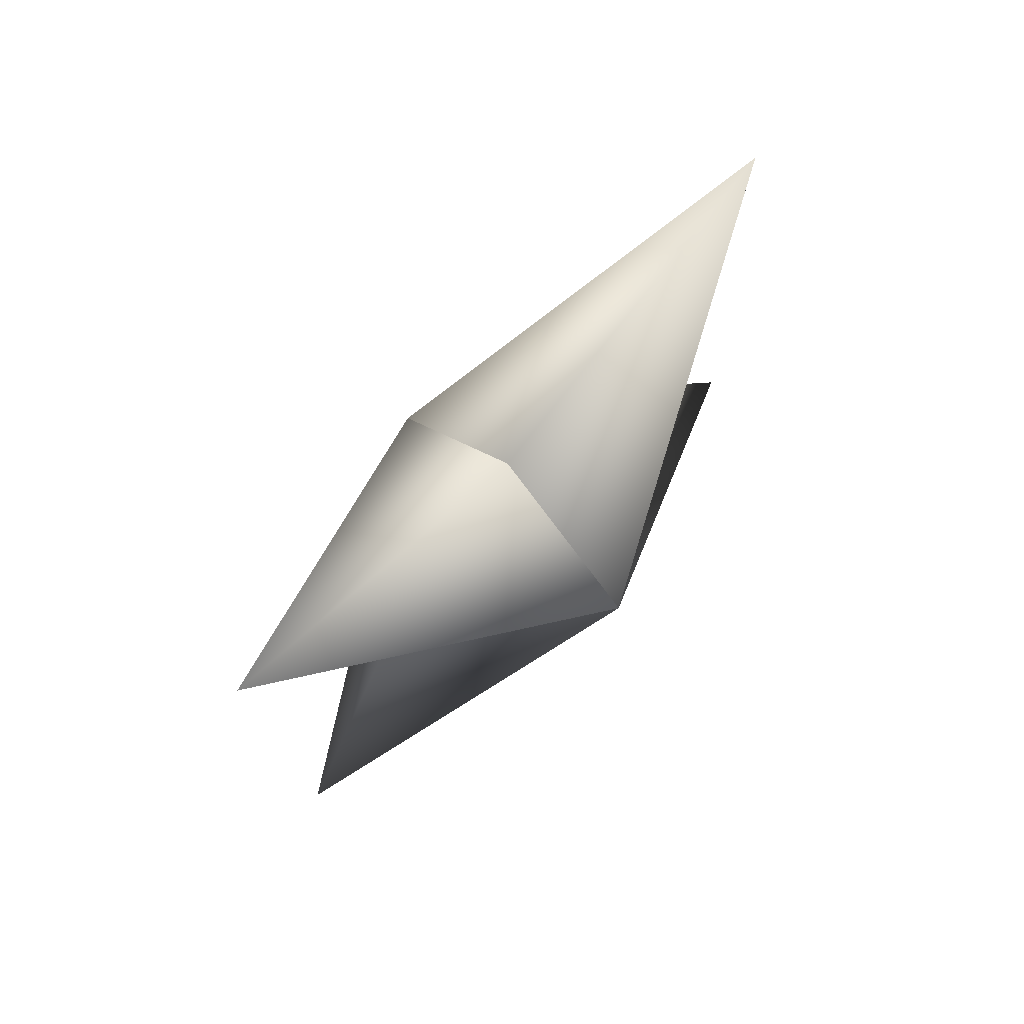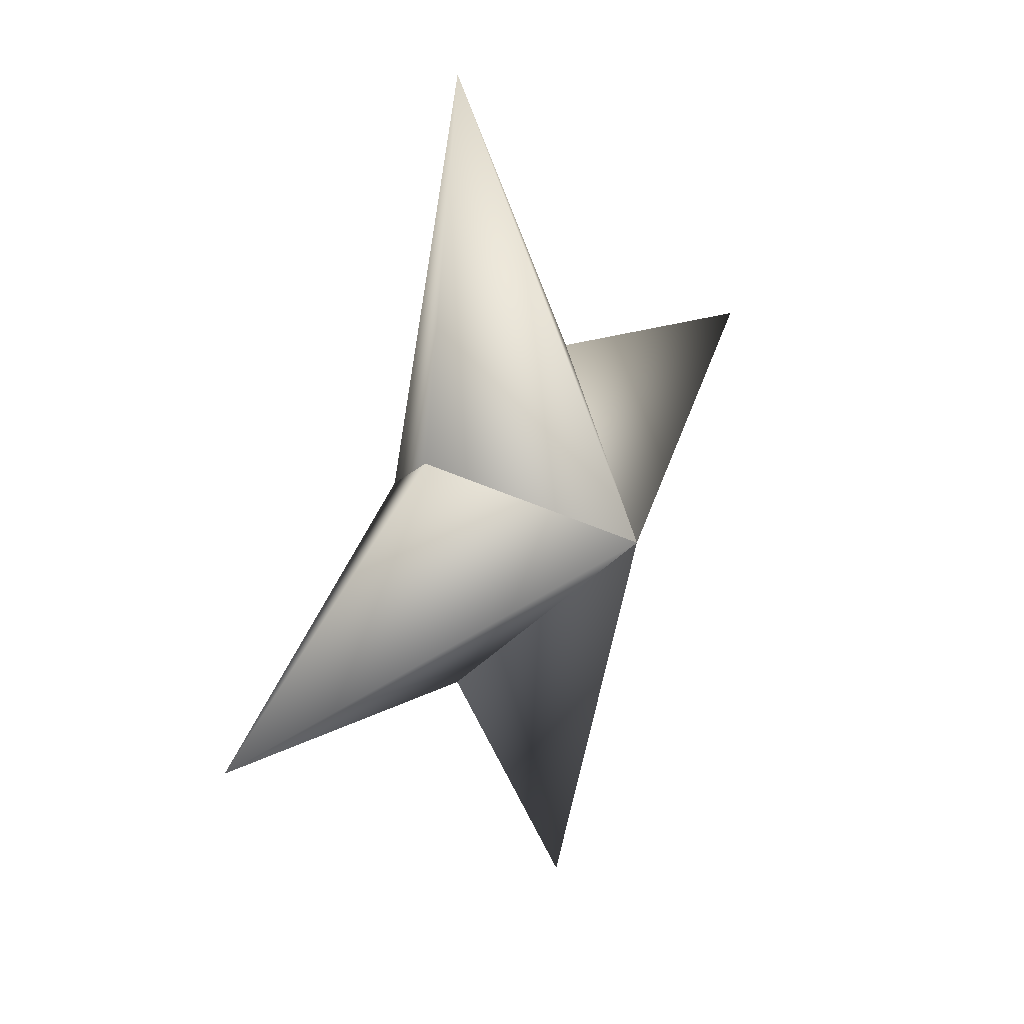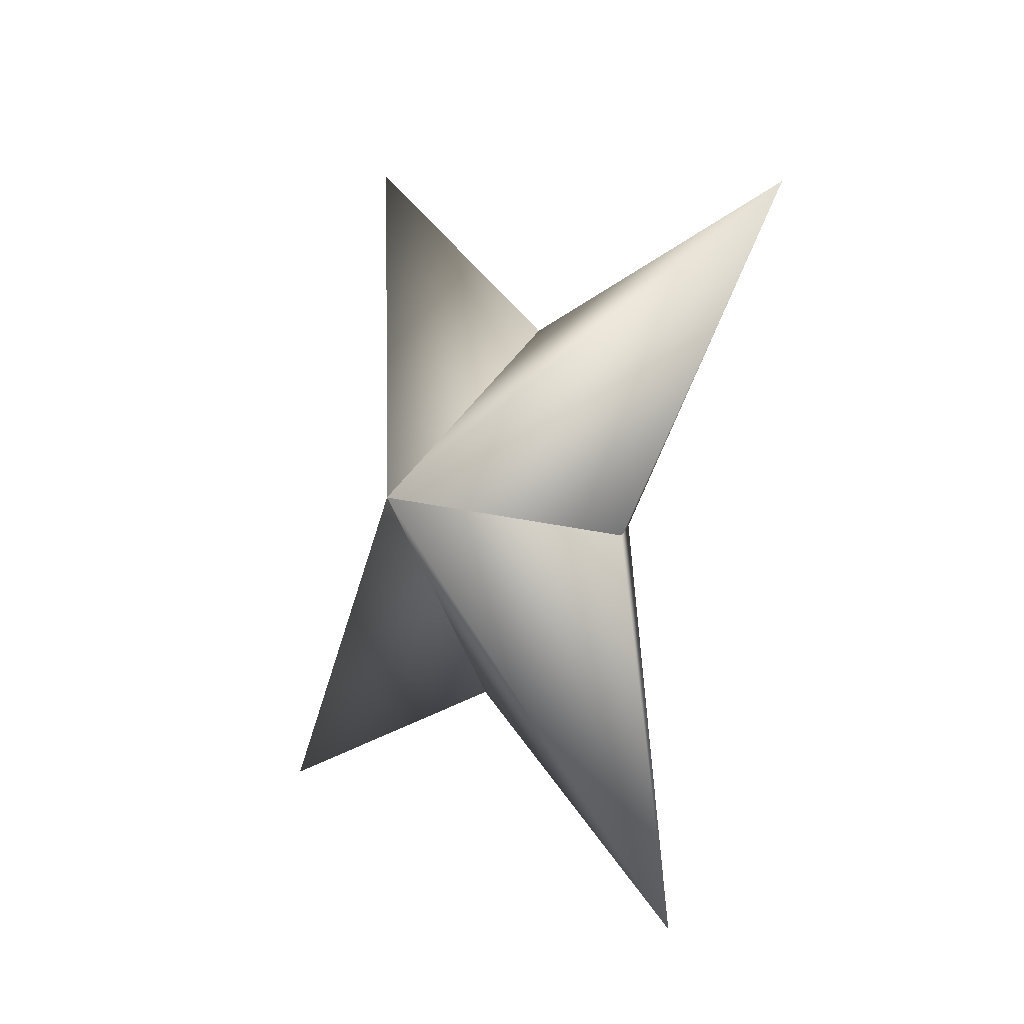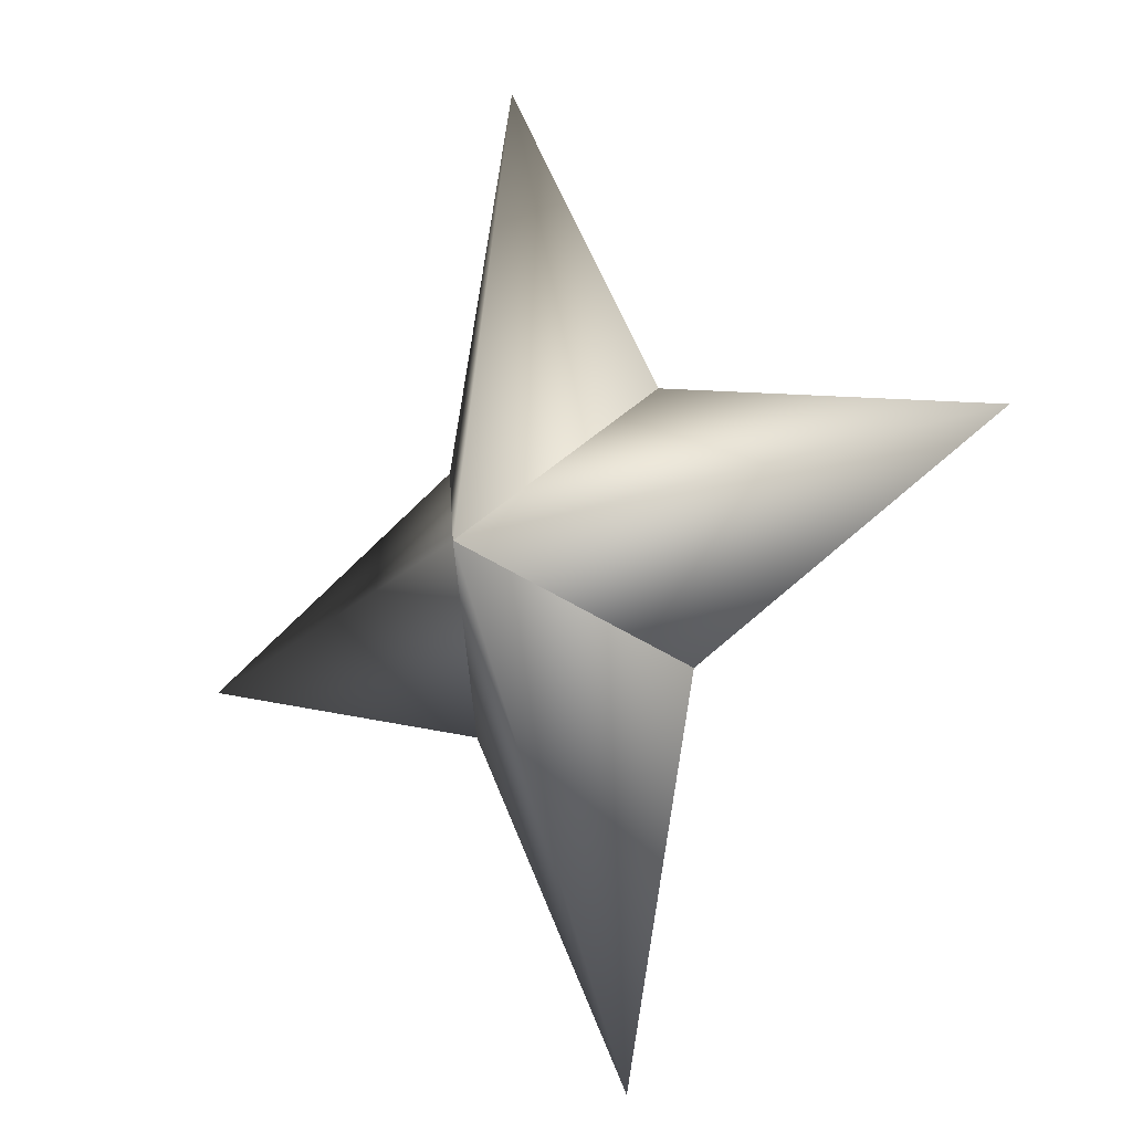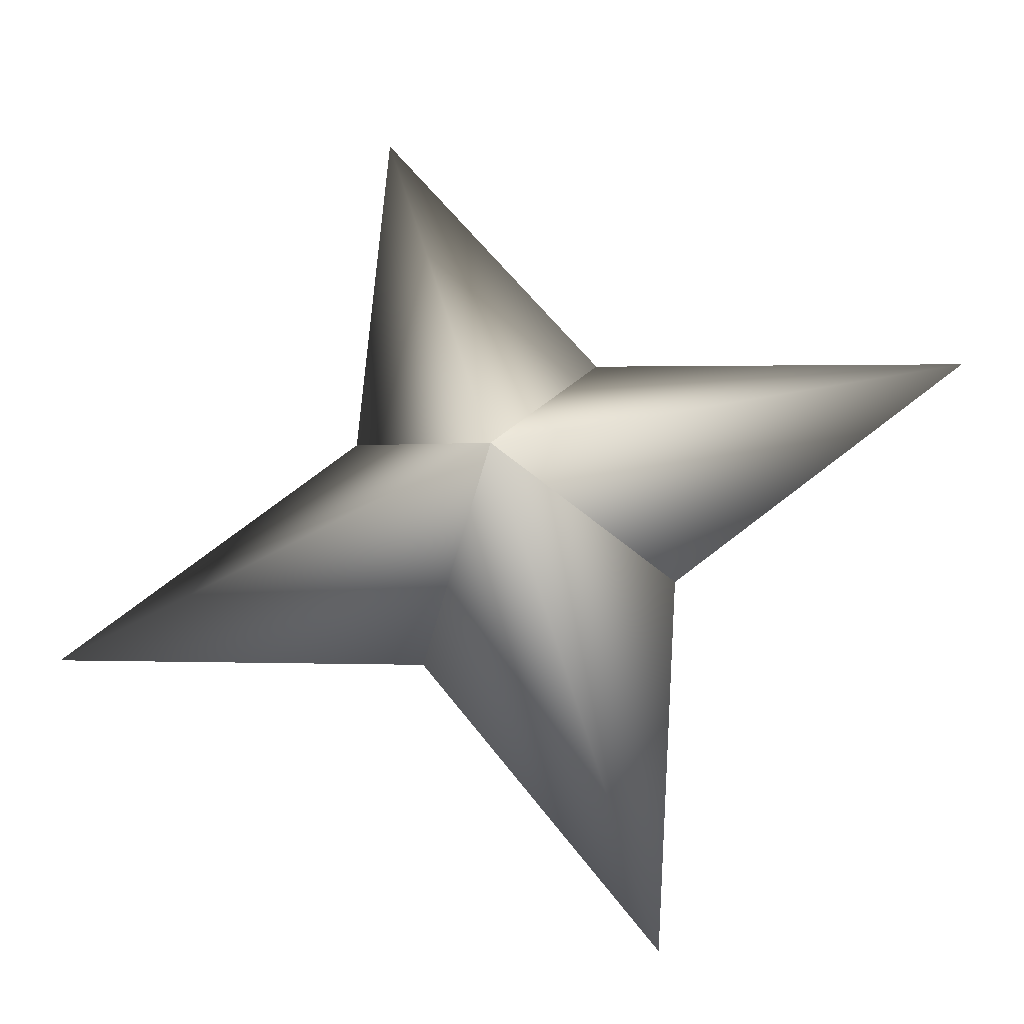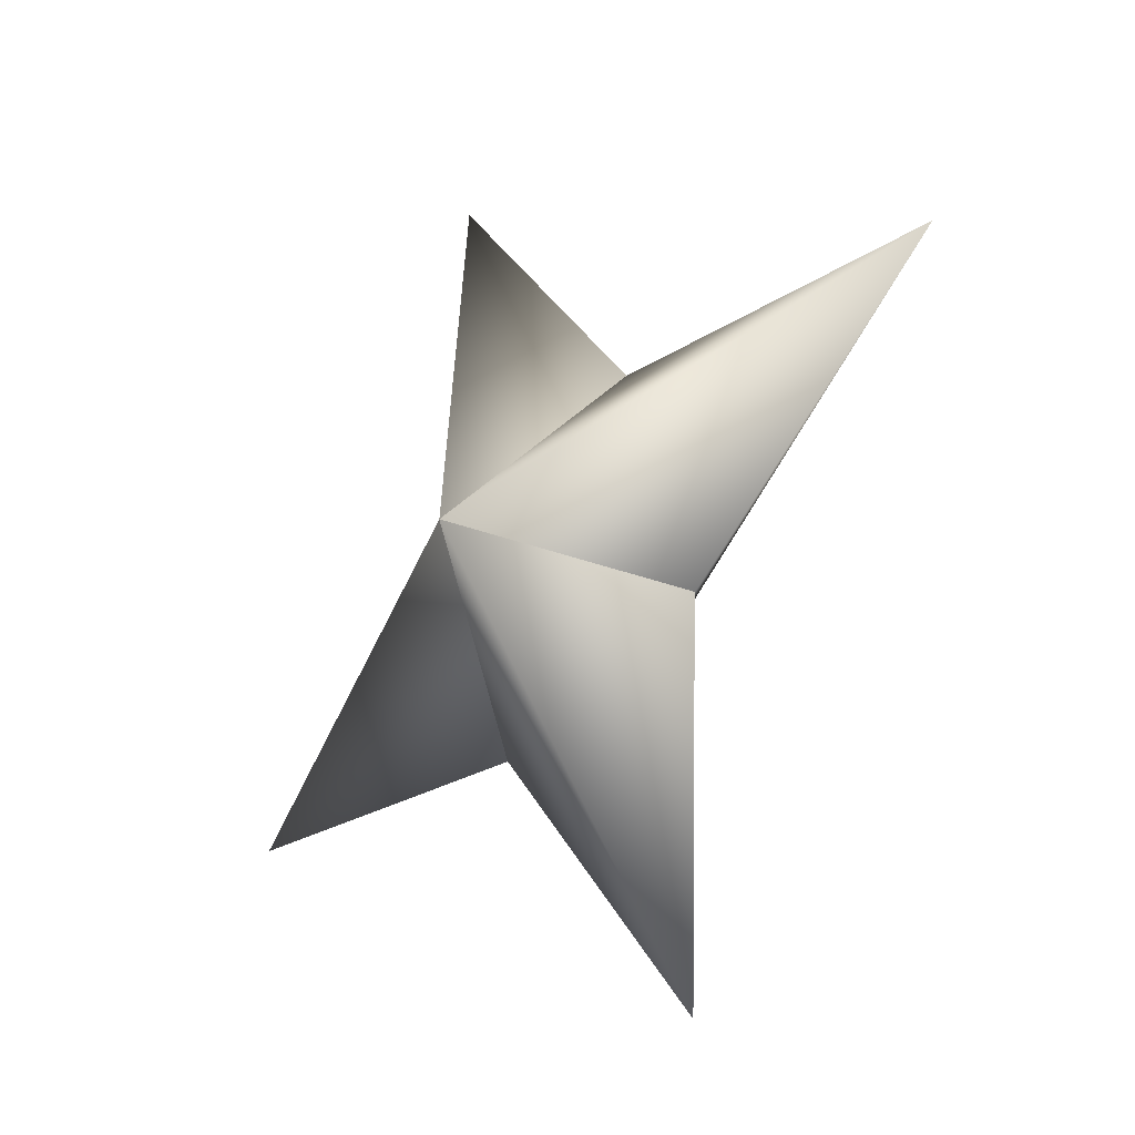
<metadata>
{"format":"obj","ext":"obj","renderer":"f3d","projection":"perspective","resolution":1024,"background":"white","views":[{"elev":22.0,"azim":-5.3,"up":"+Y"},{"elev":-58.5,"azim":-29.2,"up":"+Y"},{"elev":-66.2,"azim":-59.4,"up":"+Z"},{"elev":-51.7,"azim":-79.1,"up":"+Z"},{"elev":2.9,"azim":60.9,"up":"+Z"},{"elev":-73.0,"azim":-68.7,"up":"+Z"}]}
</metadata>
<code>
g ster166
v 1.61 -1.262 1.138
v -0.2793 1.72 2.304
v 3.303 6.316 2.334
v 2.078 1.72 -1.032
v -1.61 1.263 -1.138
v -1.61 1.263 -1.138
v -2.078 -1.72 1.032
v -3.303 -6.316 -2.334
v 0.2796 -1.72 -2.304
v 1.61 -1.262 1.138
v 0.2796 -1.72 -2.304
v 4.329 0.0002413 -6.125
v -1.61 1.263 -1.138
v 1.61 -1.262 1.138
v 2.078 1.72 -1.032
v -1.61 1.263 -1.138
v -4.329 0.0002413 6.125
v -2.078 -1.72 1.032
v 1.61 -1.262 1.138
v -0.2793 1.72 2.304
g ster166_0
f 3 2 1
f 4 3 1
f 3 5 2
f 4 5 3
f 8 7 6
f 9 8 6
f 8 10 7
f 9 10 8
f 13 12 11
f 11 12 14
f 13 15 12
f 12 15 14
f 18 17 16
f 19 17 18
f 17 20 16
f 19 20 17

</code>
